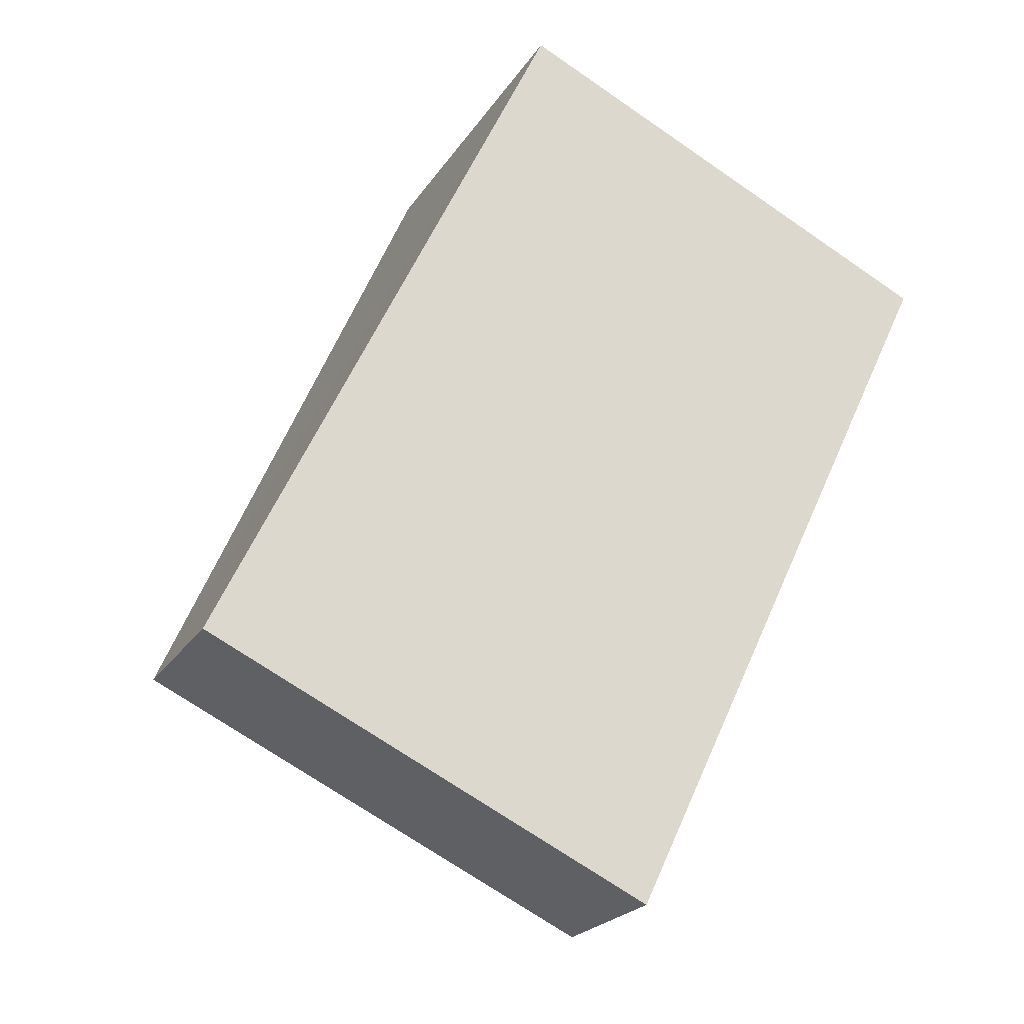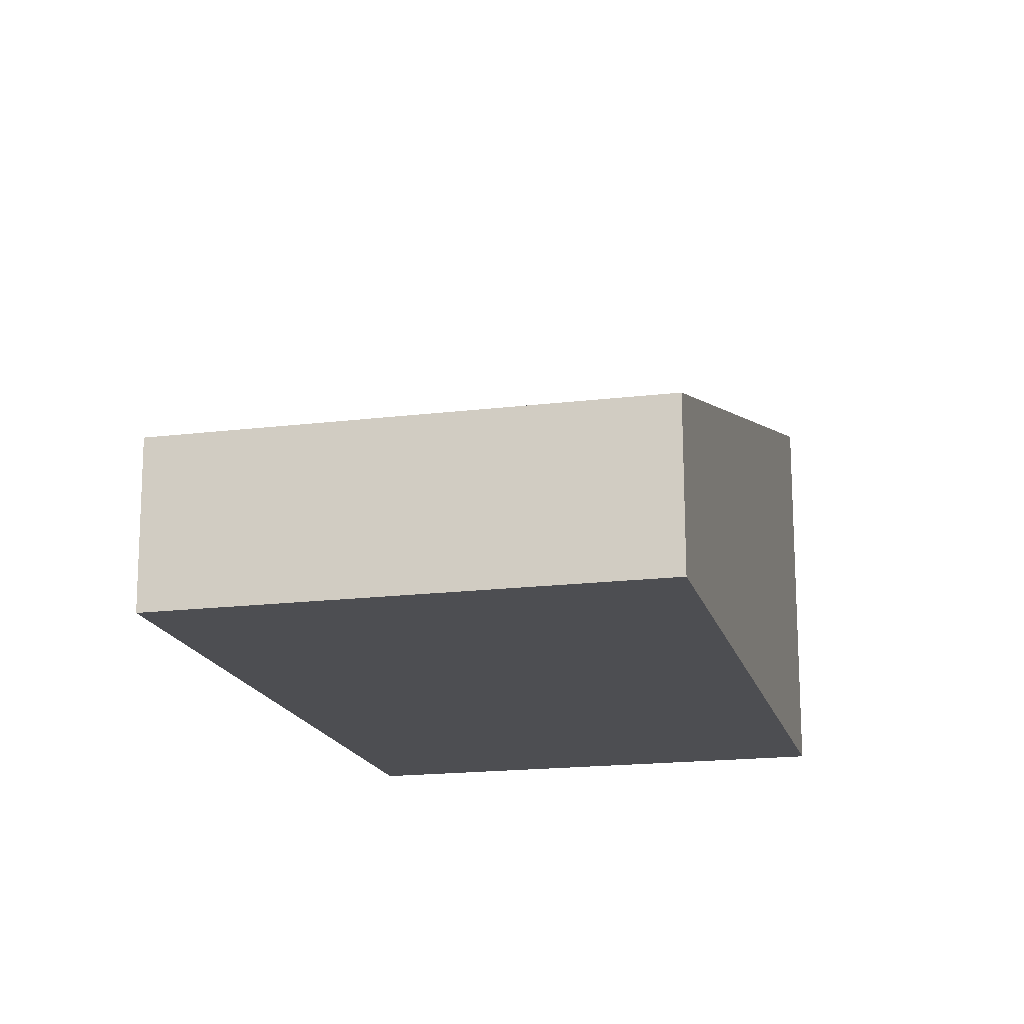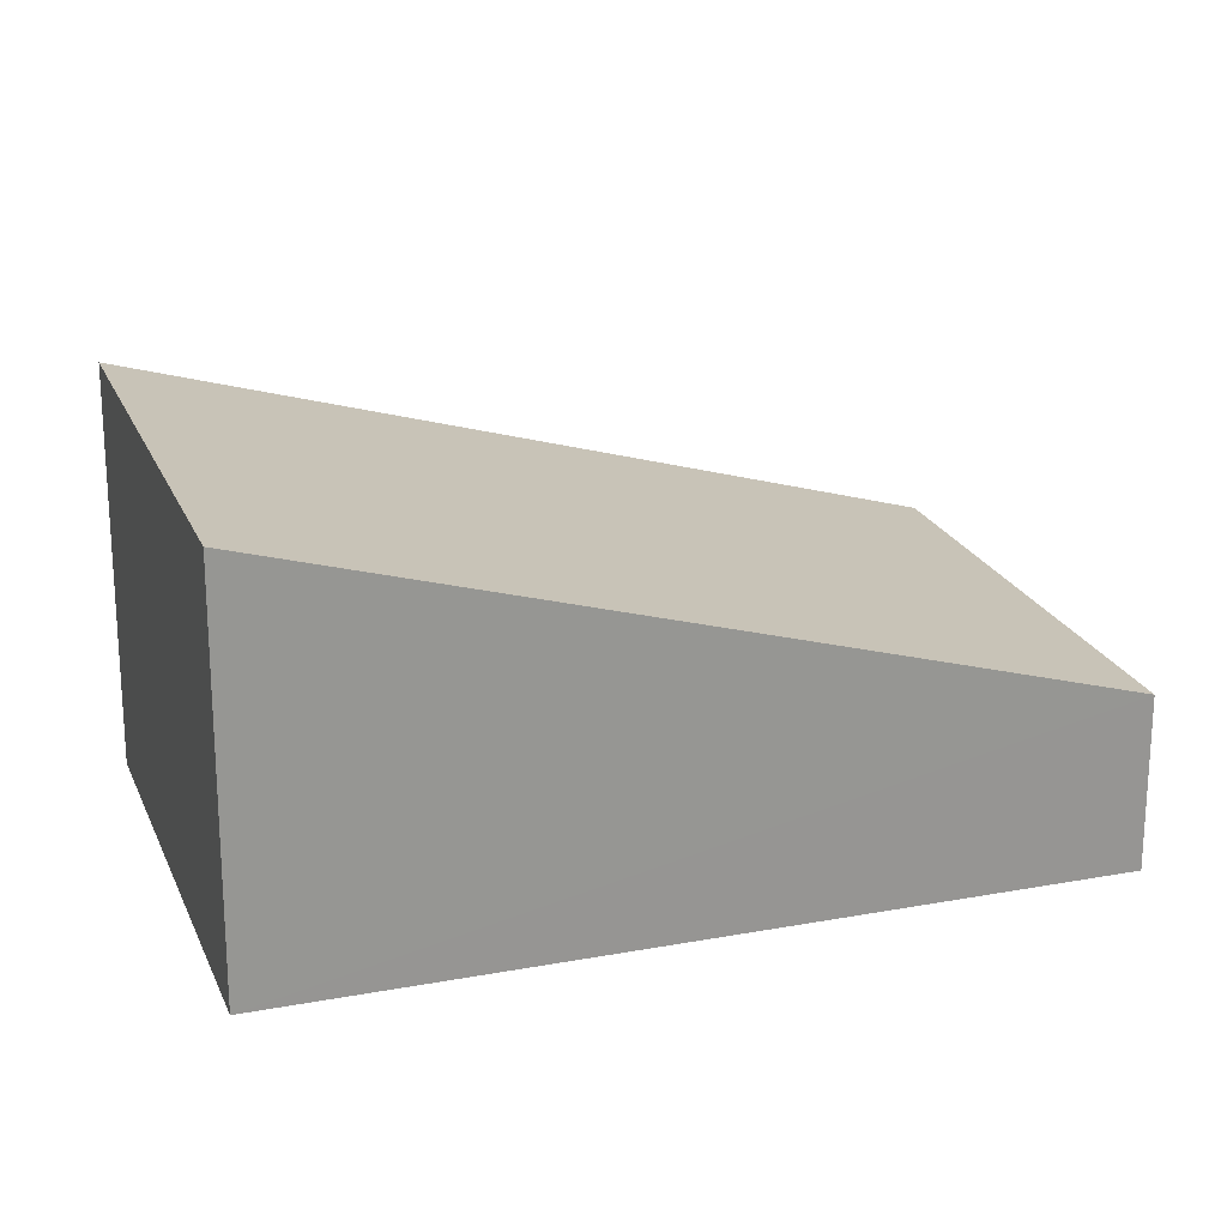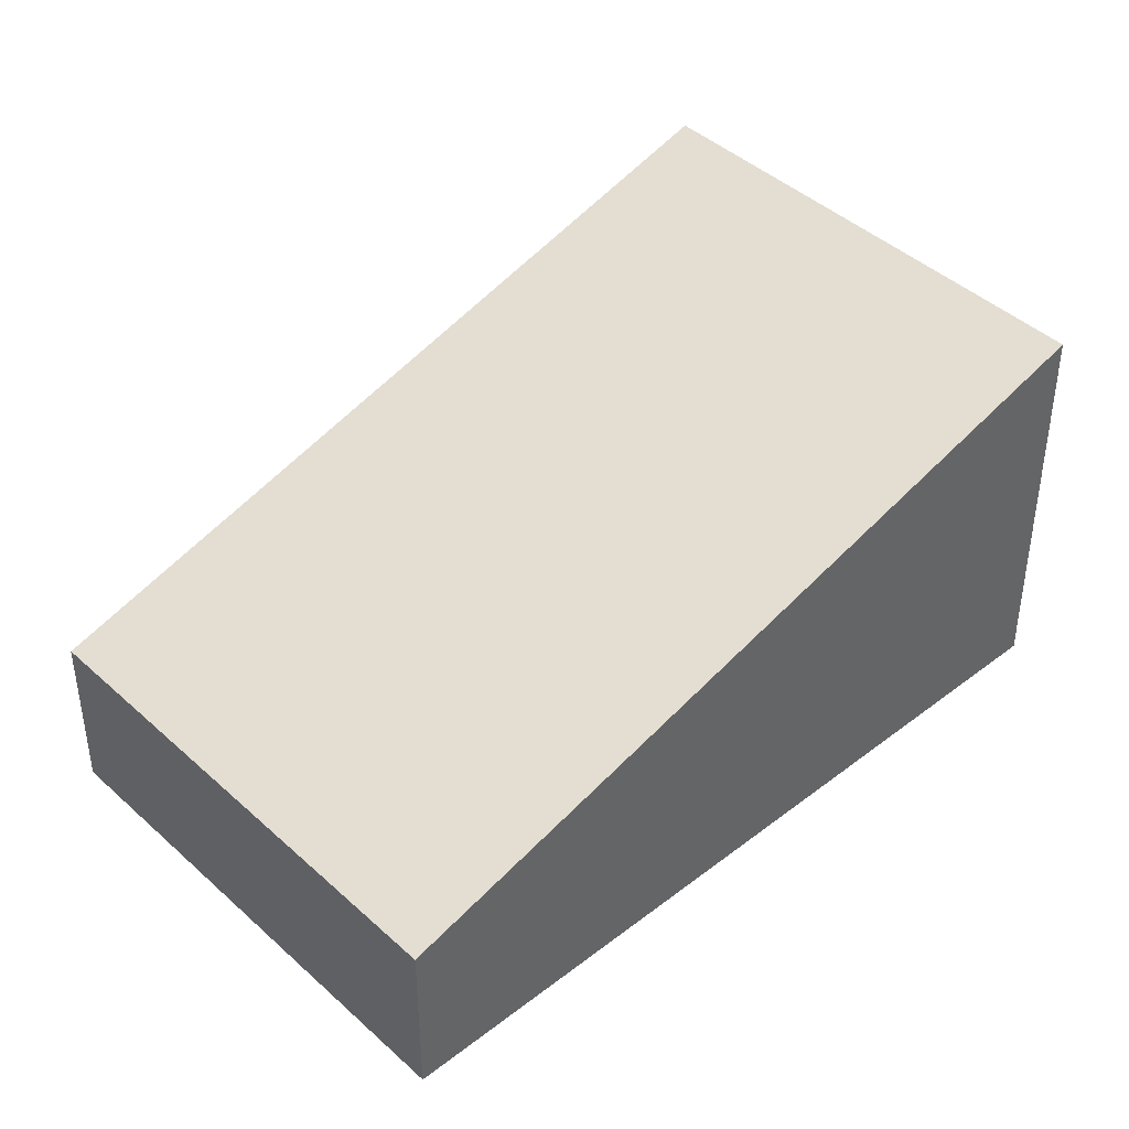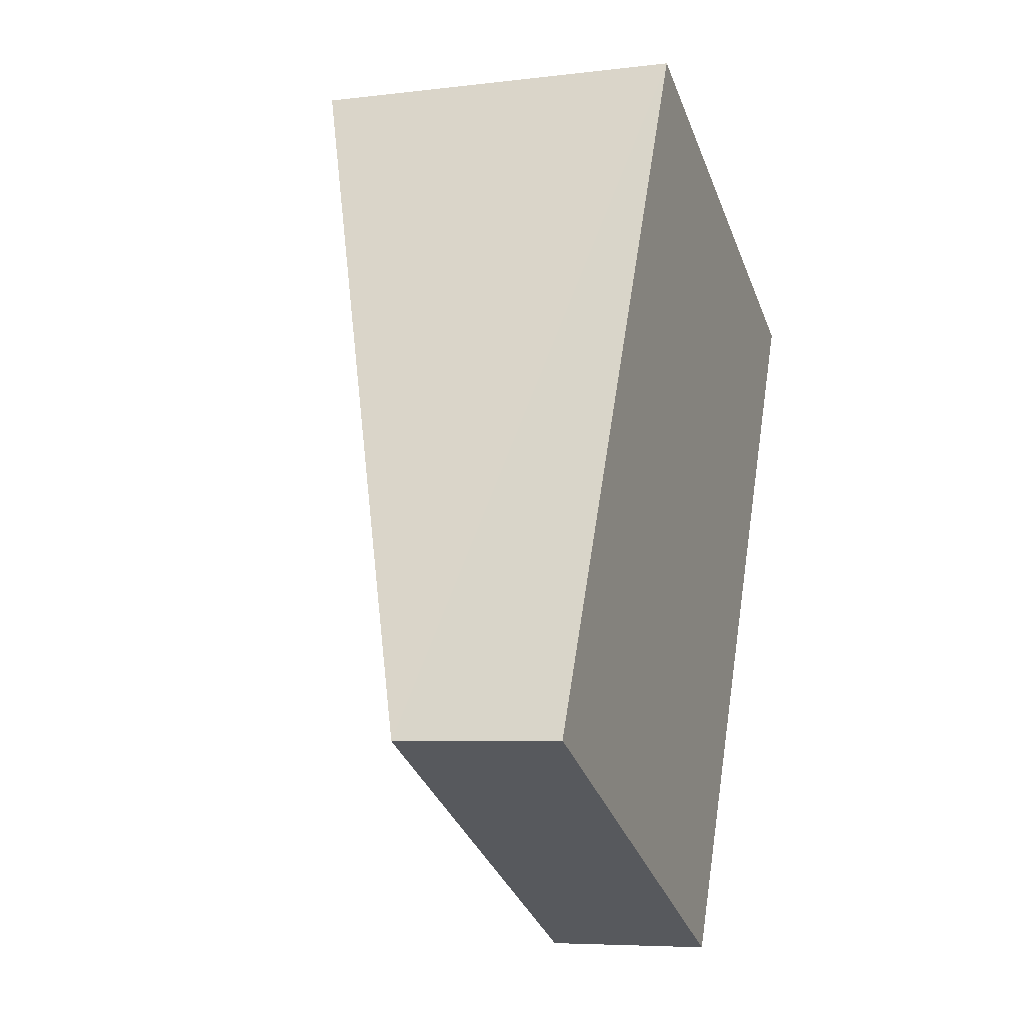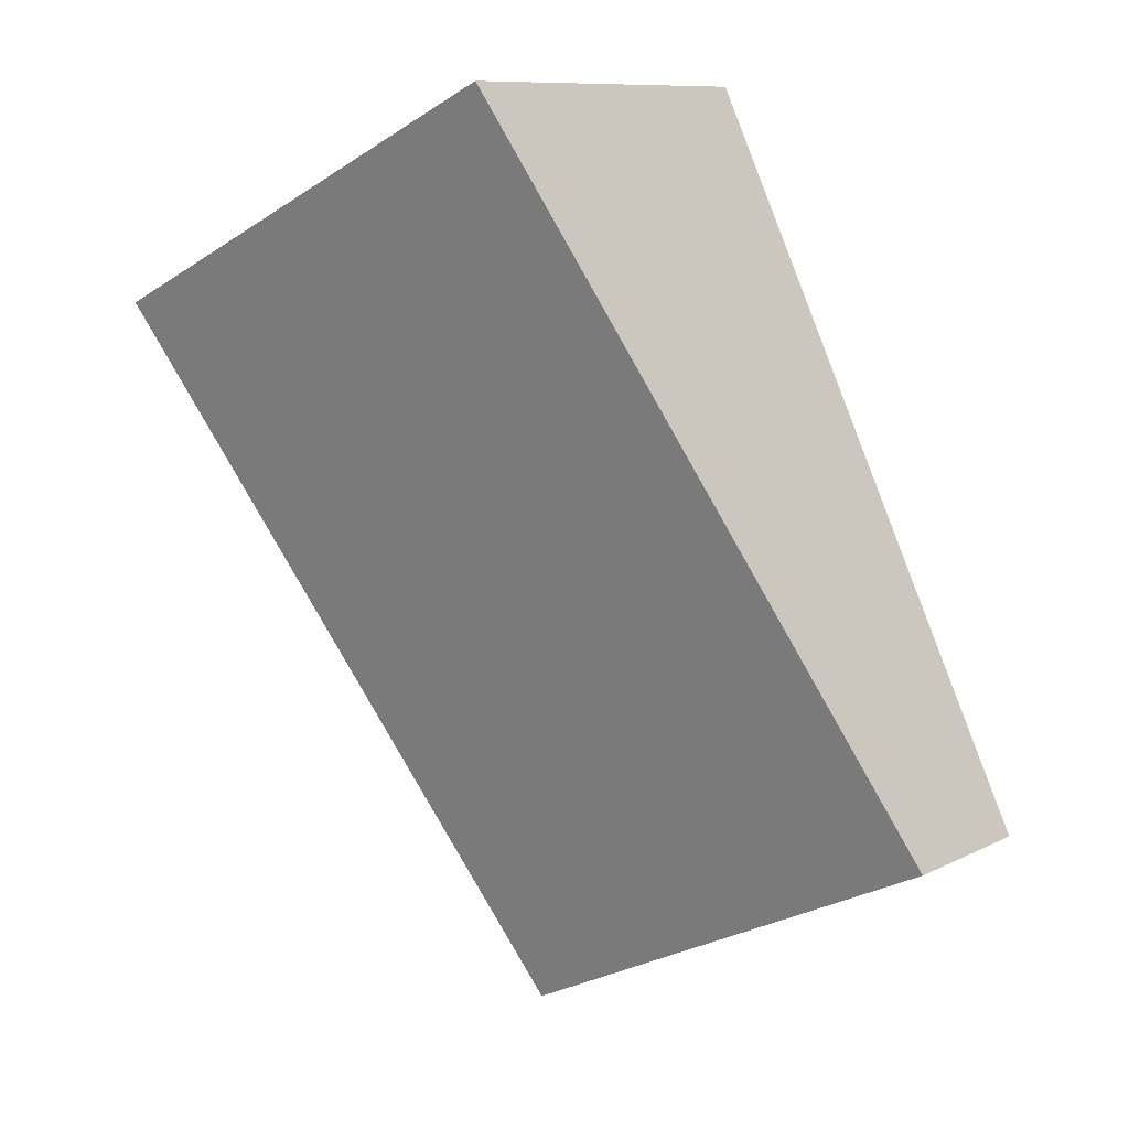
<metadata>
{"format":"obj","ext":"obj","renderer":"f3d","projection":"perspective","resolution":1024,"background":"white","views":[{"elev":-22.1,"azim":-24.2,"up":"+Z"},{"elev":-17.1,"azim":-140.8,"up":"+Y"},{"elev":21.5,"azim":97.2,"up":"+Y"},{"elev":42.9,"azim":-107.2,"up":"+Y"},{"elev":-6.3,"azim":-69.7,"up":"+Z"},{"elev":9.8,"azim":-142.1,"up":"+Z"}]}
</metadata>
<code>
o RedL
v -0.2959 -1.593 -0.3239
v -0.295 -1.139 -0.324
v -0.8164 -1.592 -0.07559
v -0.8155 -1.138 -0.07565
v -0.694 -1.592 -1.158
v -0.6931 -1.4 -1.158
v -1.214 -1.591 -0.9099
v -1.214 -1.399 -0.9099
f 1 4 2
f 3 8 4
f 5 8 7
f 1 6 5
f 1 7 3
f 8 2 4
f 1 3 4
f 3 7 8
f 5 6 8
f 1 2 6
f 1 5 7
f 8 6 2

</code>
